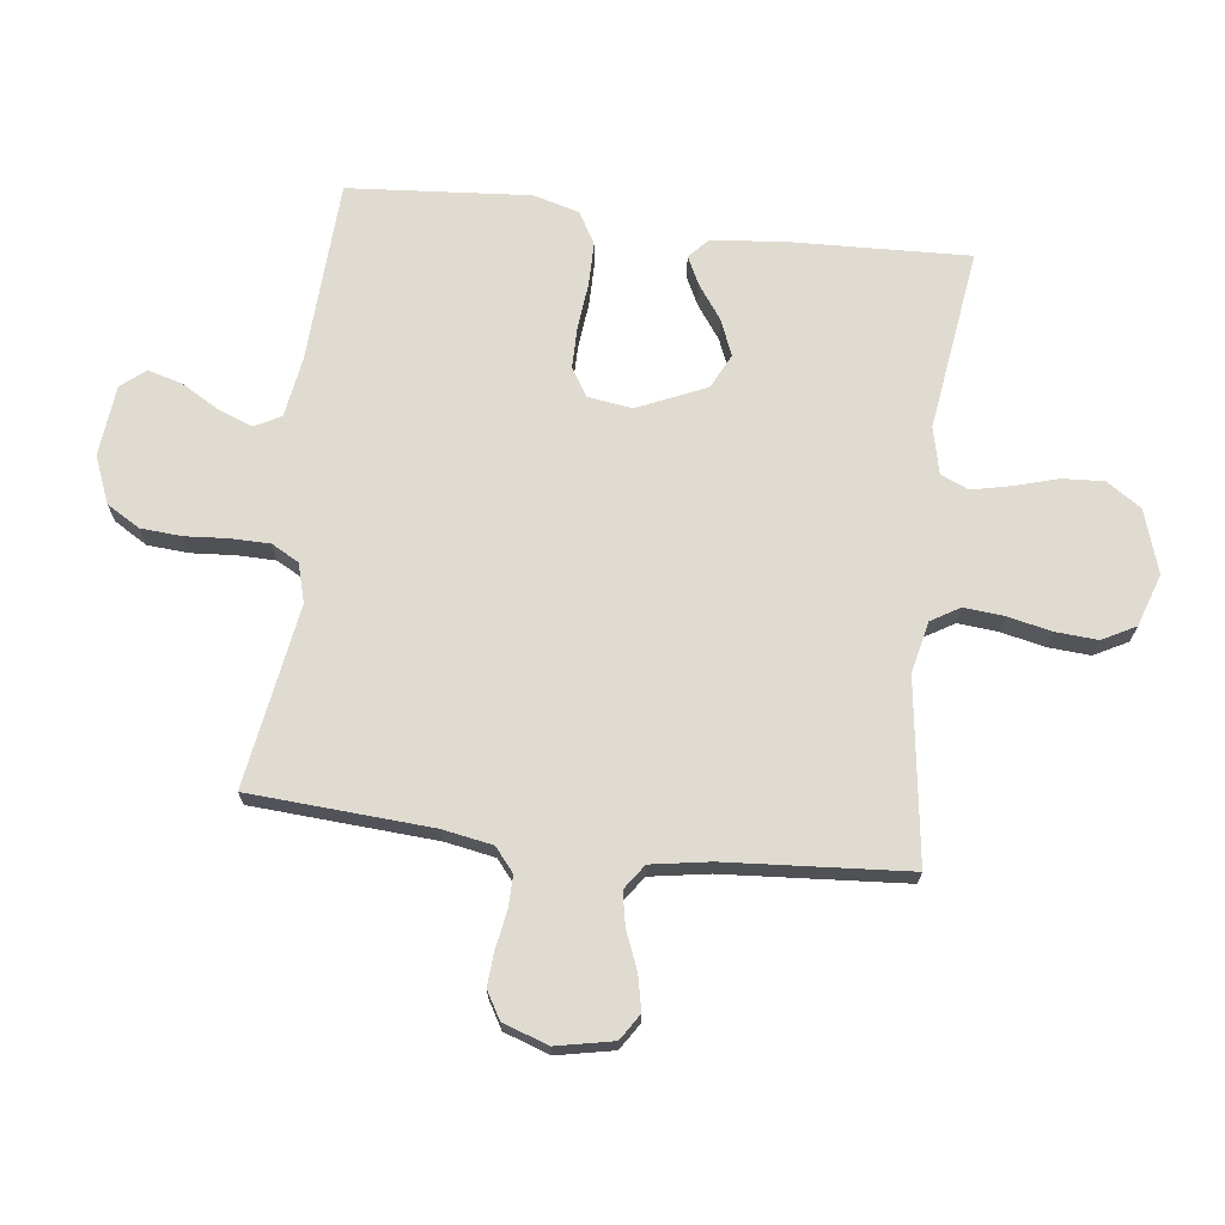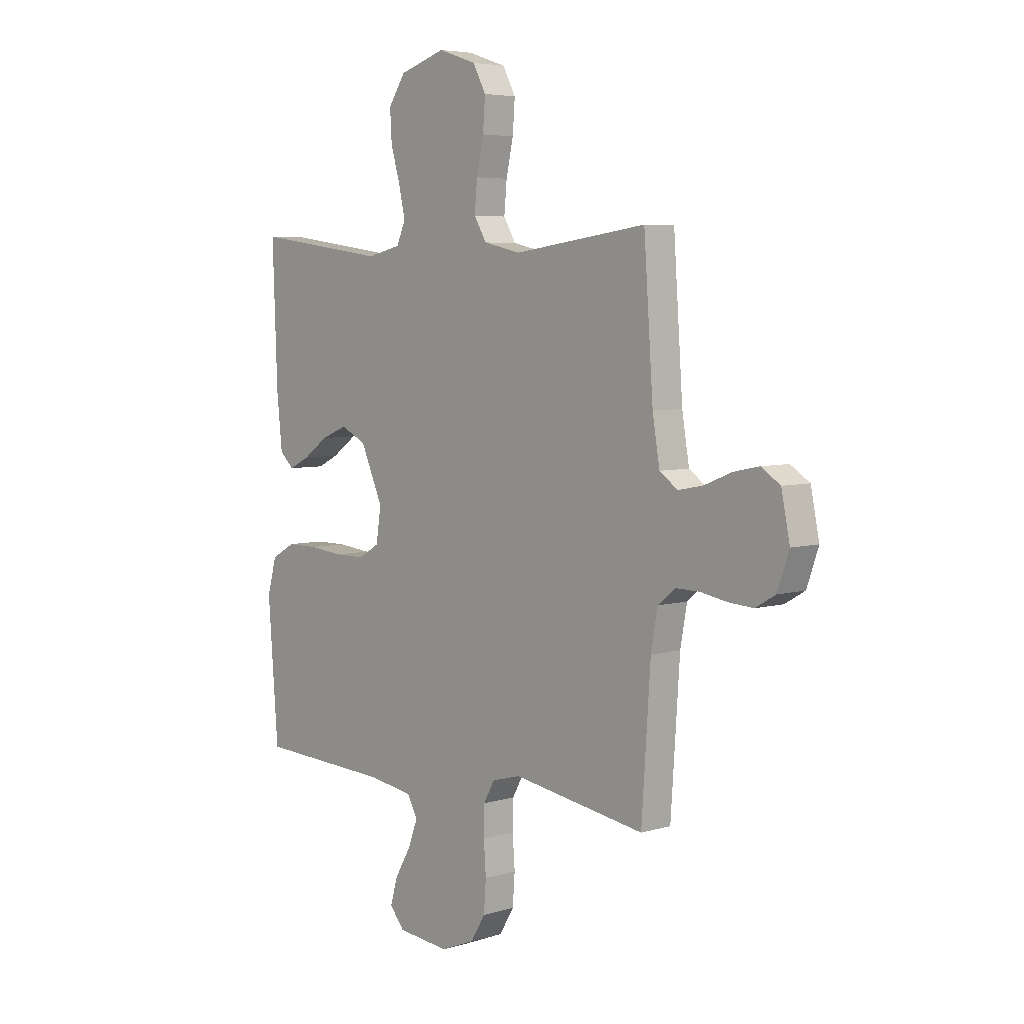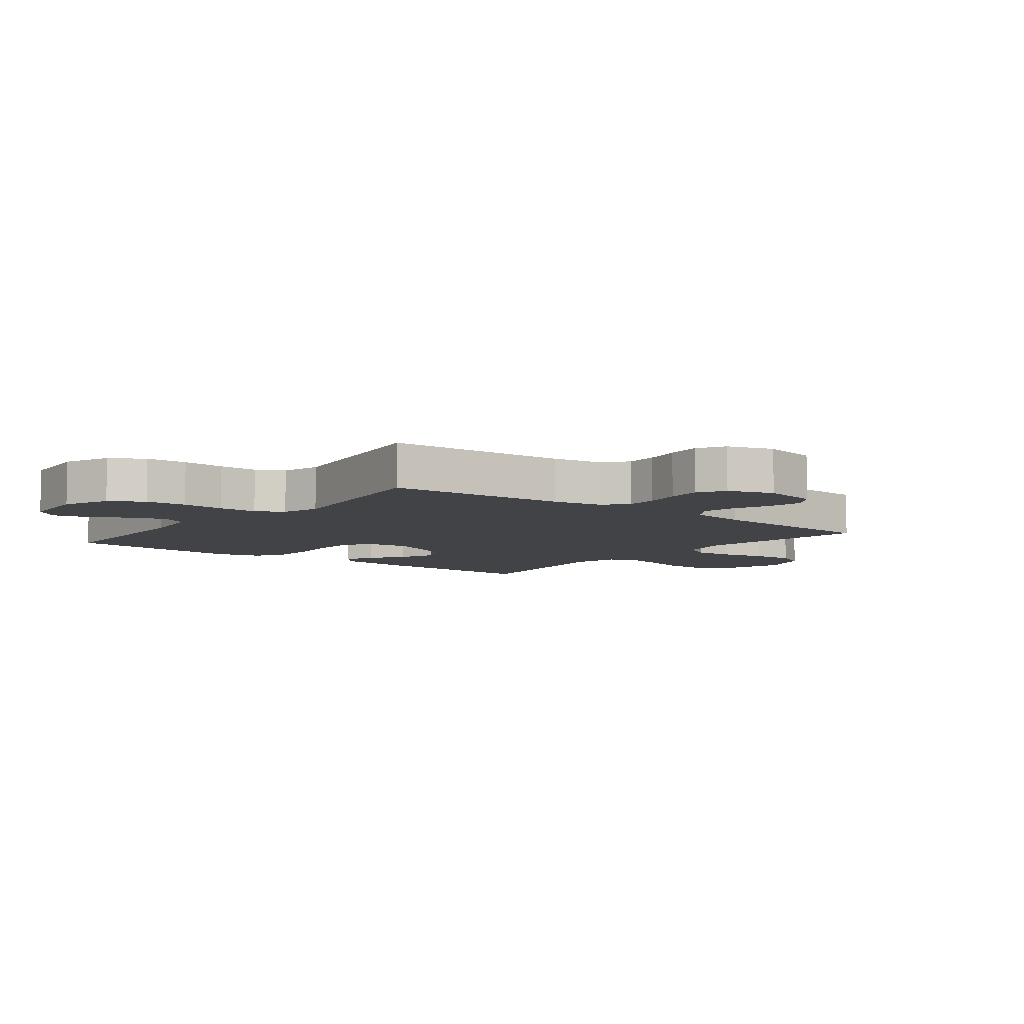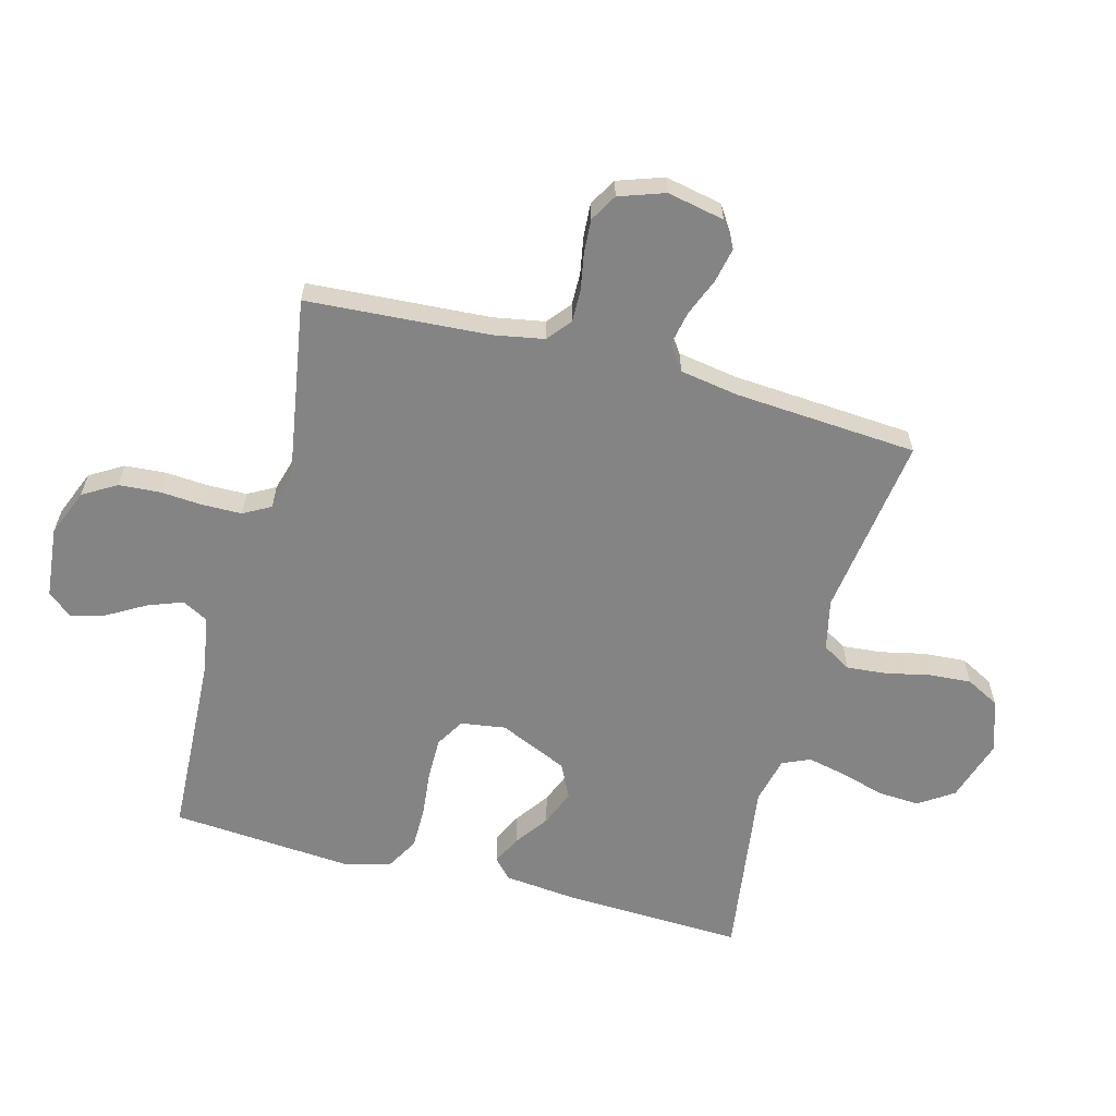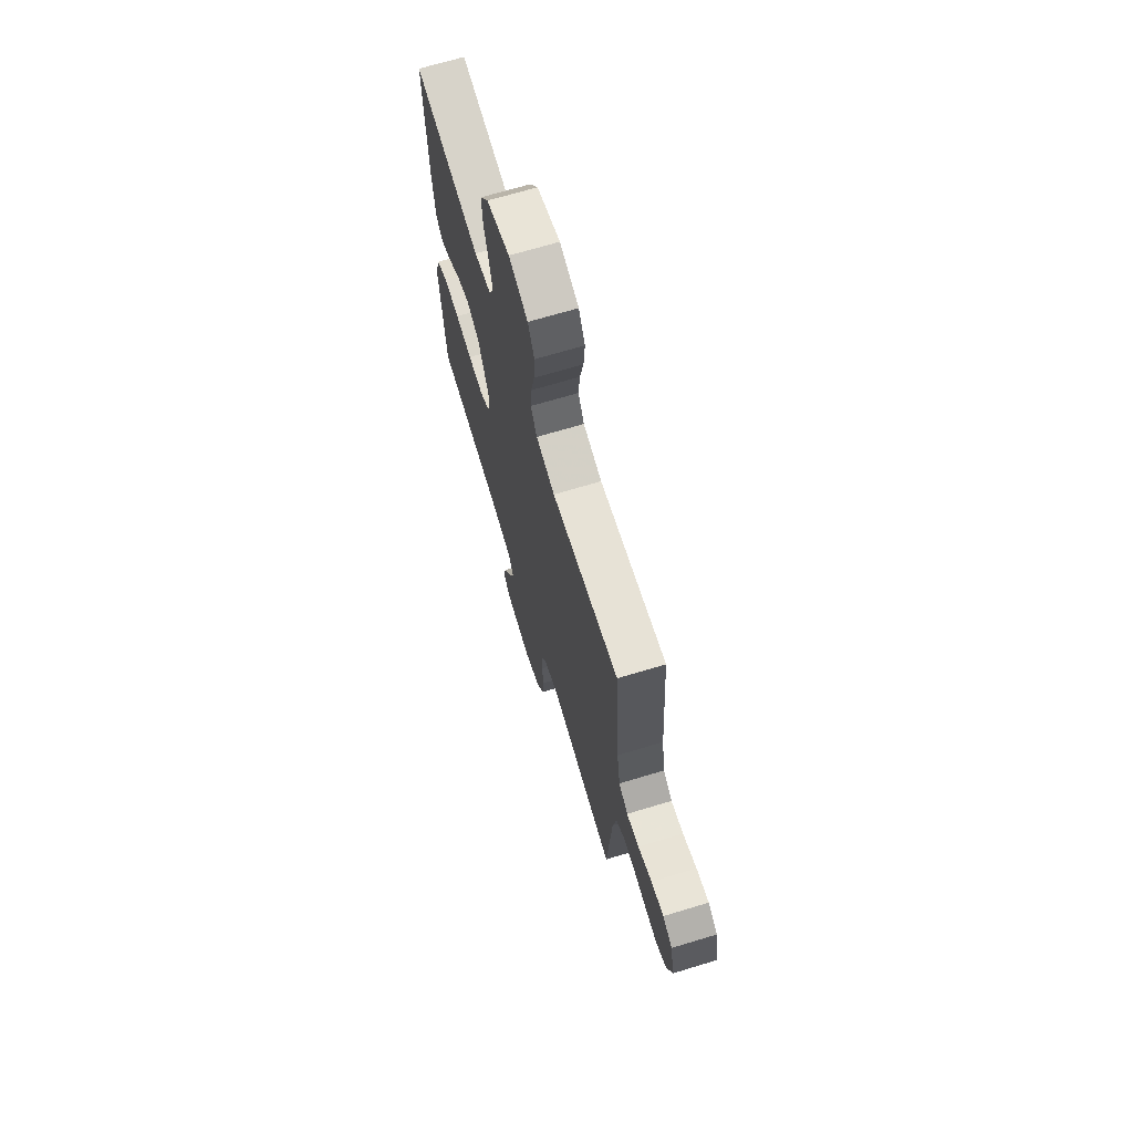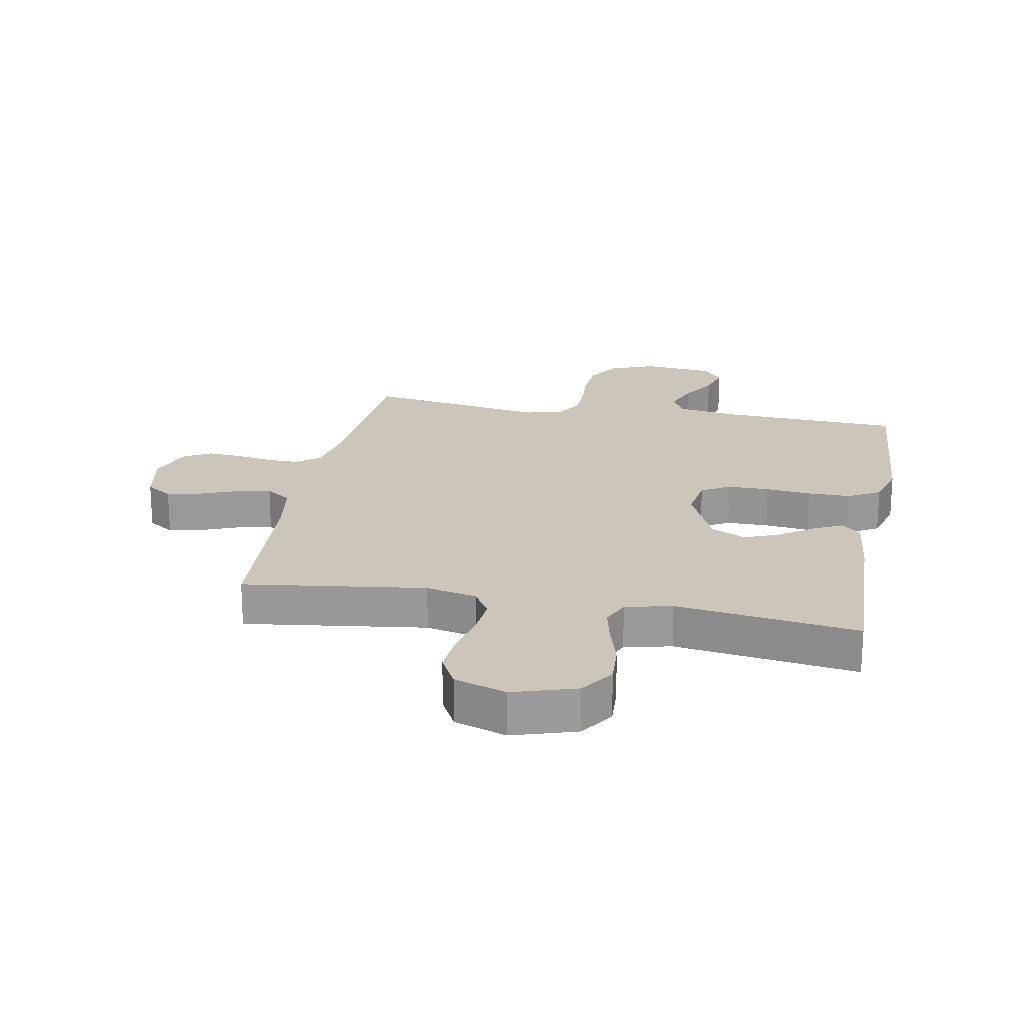
<metadata>
{"format":"obj","ext":"obj","renderer":"f3d","projection":"perspective","resolution":1024,"background":"white","views":[{"elev":70.0,"azim":-83.1,"up":"+Y"},{"elev":5.3,"azim":-132.6,"up":"+Z"},{"elev":-7.0,"azim":-128.4,"up":"+Y"},{"elev":-61.5,"azim":-105.0,"up":"+Y"},{"elev":69.3,"azim":-106.8,"up":"+Z"},{"elev":21.0,"azim":10.7,"up":"+Y"}]}
</metadata>
<code>
v 0.5 0.07 0.5
v 0.489 0.07 0.2
v 0.477 0.07 0.084
v 0.445 0.07 0.054
v 0.398 0.07 0.077
v 0.342 0.07 0.117
v 0.283 0.07 0.141
v 0.226 0.07 0.113
v 0.176 0.07 0
v 0.187 0.07 -0.074
v 0.234 0.07 -0.102
v 0.302 0.07 -0.102
v 0.378 0.07 -0.094
v 0.449 0.07 -0.094
v 0.502 0.07 -0.124
v 0.523 0.07 -0.2
v 0.5 0.07 -0.5
v 0.2 0.07 -0.515
v 0.099 0.07 -0.531
v 0.076 0.07 -0.574
v 0.098 0.07 -0.632
v 0.134 0.07 -0.694
v 0.15 0.07 -0.751
v 0.117 0.07 -0.791
v 0 0.07 -0.803
v -0.077 0.07 -0.772
v -0.11 0.07 -0.717
v -0.115 0.07 -0.649
v -0.11 0.07 -0.578
v -0.111 0.07 -0.514
v -0.136 0.07 -0.469
v -0.2 0.07 -0.451
v -0.5 0.07 -0.5
v -0.52 0.07 -0.2
v -0.535 0.07 -0.117
v -0.574 0.07 -0.085
v -0.627 0.07 -0.086
v -0.687 0.07 -0.097
v -0.744 0.07 -0.101
v -0.789 0.07 -0.075
v -0.815 0.07 0
v -0.796 0.07 0.094
v -0.753 0.07 0.122
v -0.696 0.07 0.11
v -0.634 0.07 0.085
v -0.578 0.07 0.074
v -0.537 0.07 0.103
v -0.521 0.07 0.2
v -0.5 0.07 0.5
v -0.2 0.07 0.459
v -0.116 0.07 0.478
v -0.088 0.07 0.525
v -0.094 0.07 0.591
v -0.11 0.07 0.664
v -0.115 0.07 0.733
v -0.086 0.07 0.788
v 0 0.07 0.817
v 0.104 0.07 0.784
v 0.142 0.07 0.727
v 0.138 0.07 0.658
v 0.117 0.07 0.586
v 0.103 0.07 0.522
v 0.123 0.07 0.476
v 0.2 0.07 0.458
v 0.5 0 0.5
v 0.489 0 0.2
v 0.477 0 0.084
v 0.445 0 0.054
v 0.398 0 0.077
v 0.342 0 0.117
v 0.283 0 0.141
v 0.226 0 0.113
v 0.176 0 0
v 0.187 0 -0.074
v 0.234 0 -0.102
v 0.302 0 -0.102
v 0.378 0 -0.094
v 0.449 0 -0.094
v 0.502 0 -0.124
v 0.523 0 -0.2
v 0.5 0 -0.5
v 0.2 0 -0.515
v 0.099 0 -0.531
v 0.076 0 -0.574
v 0.098 0 -0.632
v 0.134 0 -0.694
v 0.15 0 -0.751
v 0.117 0 -0.791
v 0 0 -0.803
v -0.077 0 -0.772
v -0.11 0 -0.717
v -0.115 0 -0.649
v -0.11 0 -0.578
v -0.111 0 -0.514
v -0.136 0 -0.469
v -0.2 0 -0.451
v -0.5 0 -0.5
v -0.52 0 -0.2
v -0.535 0 -0.117
v -0.574 0 -0.085
v -0.627 0 -0.086
v -0.687 0 -0.097
v -0.744 0 -0.101
v -0.789 0 -0.075
v -0.815 0 0
v -0.796 0 0.094
v -0.753 0 0.122
v -0.696 0 0.11
v -0.634 0 0.085
v -0.578 0 0.074
v -0.537 0 0.103
v -0.521 0 0.2
v -0.5 0 0.5
v -0.2 0 0.459
v -0.116 0 0.478
v -0.088 0 0.525
v -0.094 0 0.591
v -0.11 0 0.664
v -0.115 0 0.733
v -0.086 0 0.788
v 0 0 0.817
v 0.104 0 0.784
v 0.142 0 0.727
v 0.138 0 0.658
v 0.117 0 0.586
v 0.103 0 0.522
v 0.123 0 0.476
v 0.2 0 0.458
f 59 60 61
f 58 59 61
f 57 58 61
f 56 57 61
f 55 56 61
f 54 55 61
f 53 54 61
f 52 53 61 62
f 51 52 62 63
f 48 49 50
f 51 63 64
f 50 51 64
f 48 50 64
f 47 48 64
f 43 44 45
f 42 43 45
f 41 42 45
f 40 41 45
f 39 40 45
f 38 39 45
f 37 38 45
f 36 37 45 46
f 47 64 1
f 46 47 1
f 36 46 1
f 35 36 1
f 27 28 29
f 26 27 29
f 25 26 29
f 24 25 29
f 23 24 29
f 22 23 29
f 21 22 29
f 20 21 29 30
f 19 20 30 31
f 16 17 18
f 15 16 18
f 14 15 18
f 13 14 18
f 12 13 18
f 19 31 32
f 18 19 32
f 12 18 32
f 11 12 32
f 4 5 6
f 3 4 6
f 2 3 6
f 1 2 6
f 1 6 7
f 1 7 8
f 35 1 8
f 34 35 8
f 32 33 34
f 11 32 34
f 10 11 34
f 34 8 9
f 9 10 34
f 125 124 123
f 125 123 122
f 125 122 121
f 125 121 120
f 125 120 119
f 125 119 118
f 125 118 117
f 126 125 117 116
f 127 126 116 115
f 114 113 112
f 128 127 115
f 128 115 114
f 128 114 112
f 128 112 111
f 109 108 107
f 109 107 106
f 109 106 105
f 109 105 104
f 109 104 103
f 109 103 102
f 109 102 101
f 110 109 101 100
f 65 128 111
f 65 111 110
f 65 110 100
f 65 100 99
f 93 92 91
f 93 91 90
f 93 90 89
f 93 89 88
f 93 88 87
f 93 87 86
f 93 86 85
f 94 93 85 84
f 95 94 84 83
f 82 81 80
f 82 80 79
f 82 79 78
f 82 78 77
f 82 77 76
f 96 95 83
f 96 83 82
f 96 82 76
f 96 76 75
f 70 69 68
f 70 68 67
f 70 67 66
f 70 66 65
f 71 70 65
f 72 71 65
f 72 65 99
f 72 99 98
f 98 97 96
f 98 96 75
f 98 75 74
f 73 72 98
f 98 74 73
f 1 65 66 2
f 2 66 67 3
f 3 67 68 4
f 4 68 69 5
f 5 69 70 6
f 6 70 71 7
f 7 71 72 8
f 8 72 73 9
f 9 73 74 10
f 10 74 75 11
f 11 75 76 12
f 12 76 77 13
f 13 77 78 14
f 14 78 79 15
f 15 79 80 16
f 16 80 81 17
f 17 81 82 18
f 18 82 83 19
f 19 83 84 20
f 20 84 85 21
f 21 85 86 22
f 22 86 87 23
f 23 87 88 24
f 24 88 89 25
f 25 89 90 26
f 26 90 91 27
f 27 91 92 28
f 28 92 93 29
f 29 93 94 30
f 30 94 95 31
f 31 95 96 32
f 32 96 97 33
f 33 97 98 34
f 34 98 99 35
f 35 99 100 36
f 36 100 101 37
f 37 101 102 38
f 38 102 103 39
f 39 103 104 40
f 40 104 105 41
f 41 105 106 42
f 42 106 107 43
f 43 107 108 44
f 44 108 109 45
f 45 109 110 46
f 46 110 111 47
f 47 111 112 48
f 48 112 113 49
f 49 113 114 50
f 50 114 115 51
f 51 115 116 52
f 52 116 117 53
f 53 117 118 54
f 54 118 119 55
f 55 119 120 56
f 56 120 121 57
f 57 121 122 58
f 58 122 123 59
f 59 123 124 60
f 60 124 125 61
f 61 125 126 62
f 62 126 127 63
f 63 127 128 64
f 64 128 65 1

</code>
